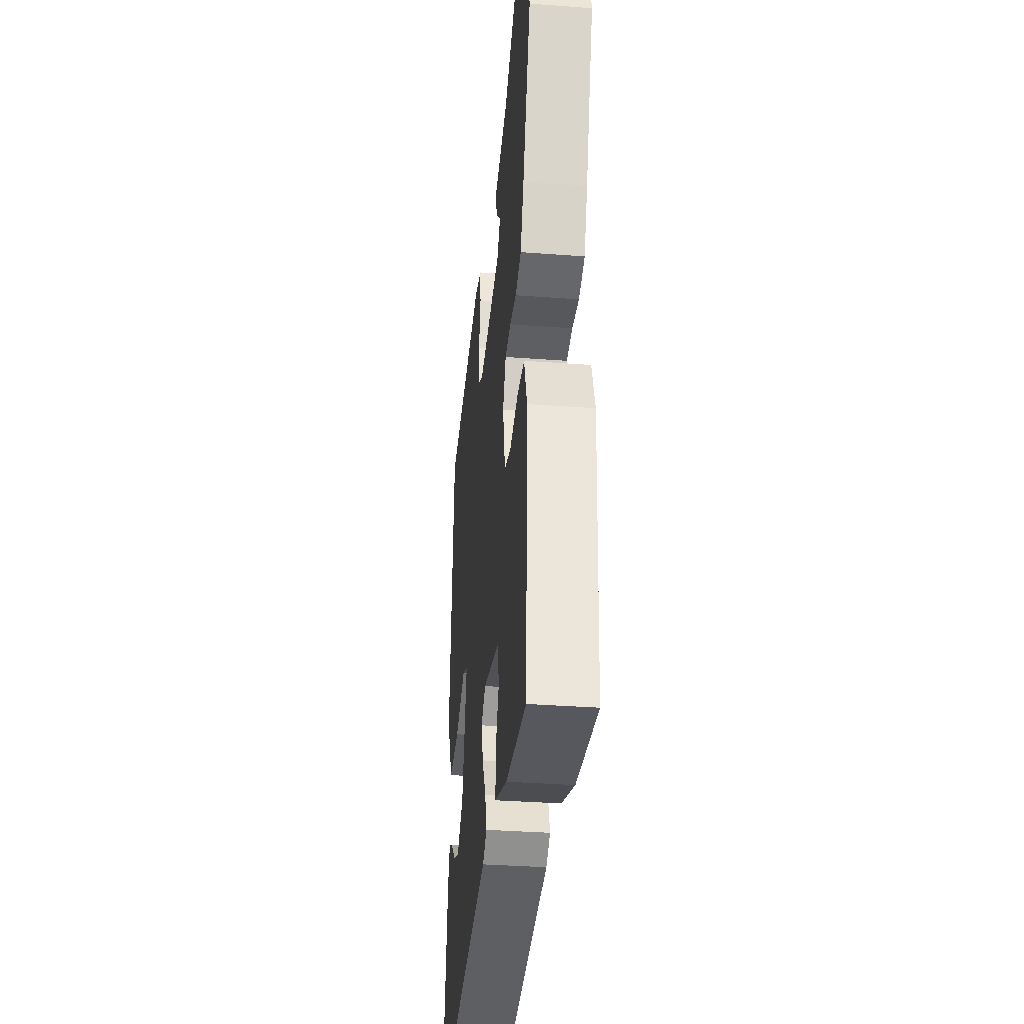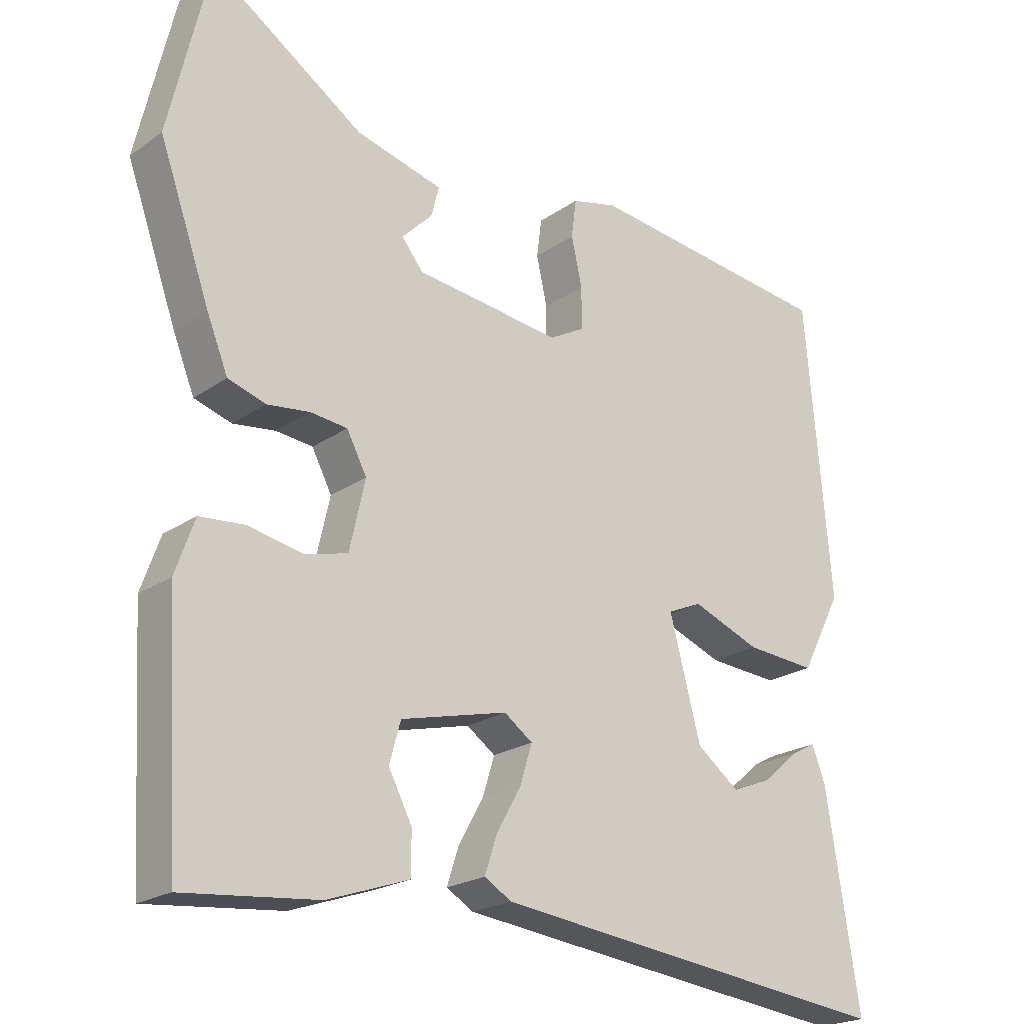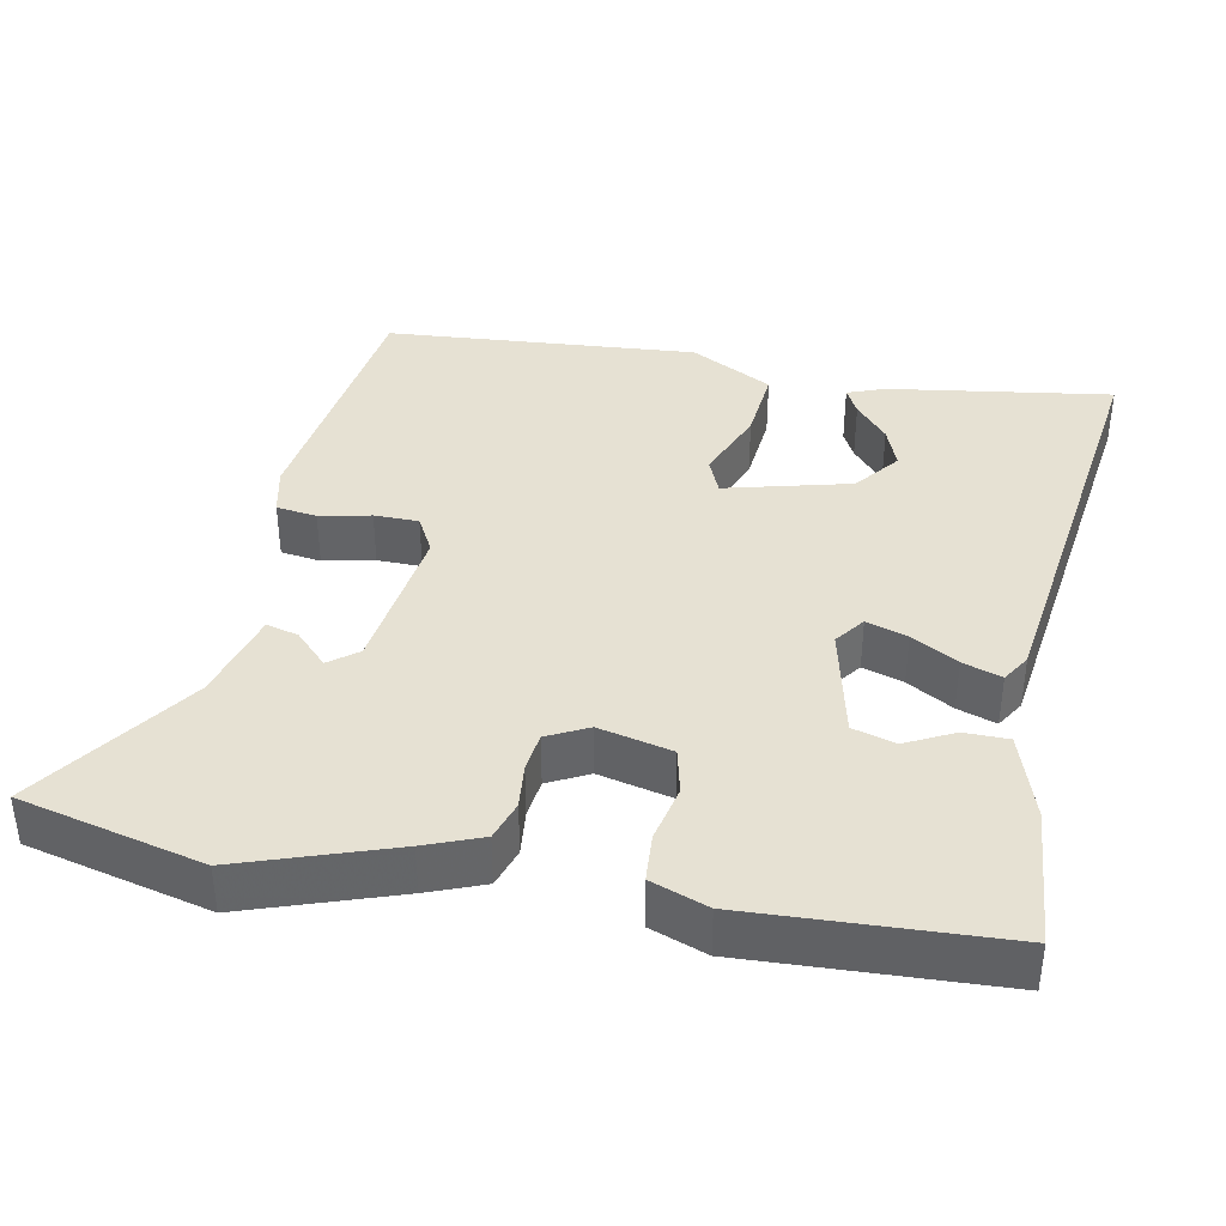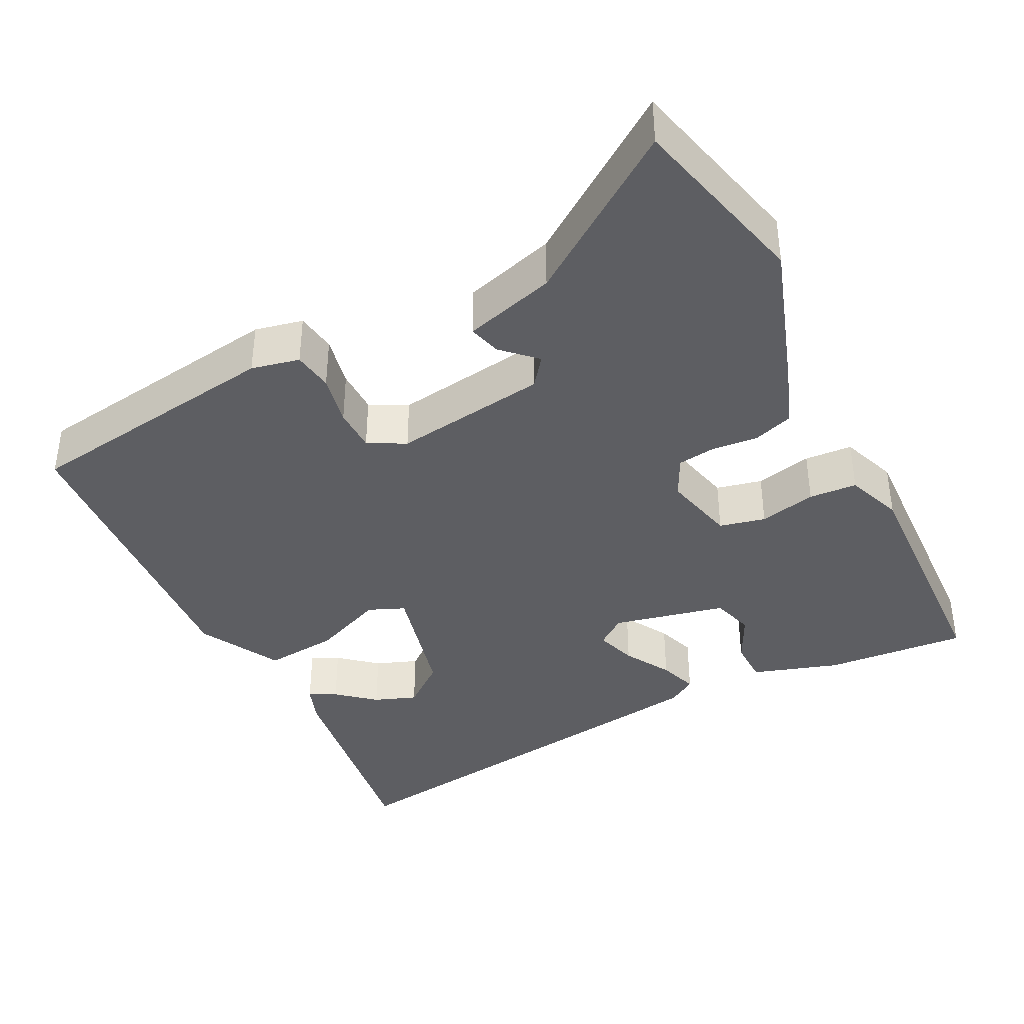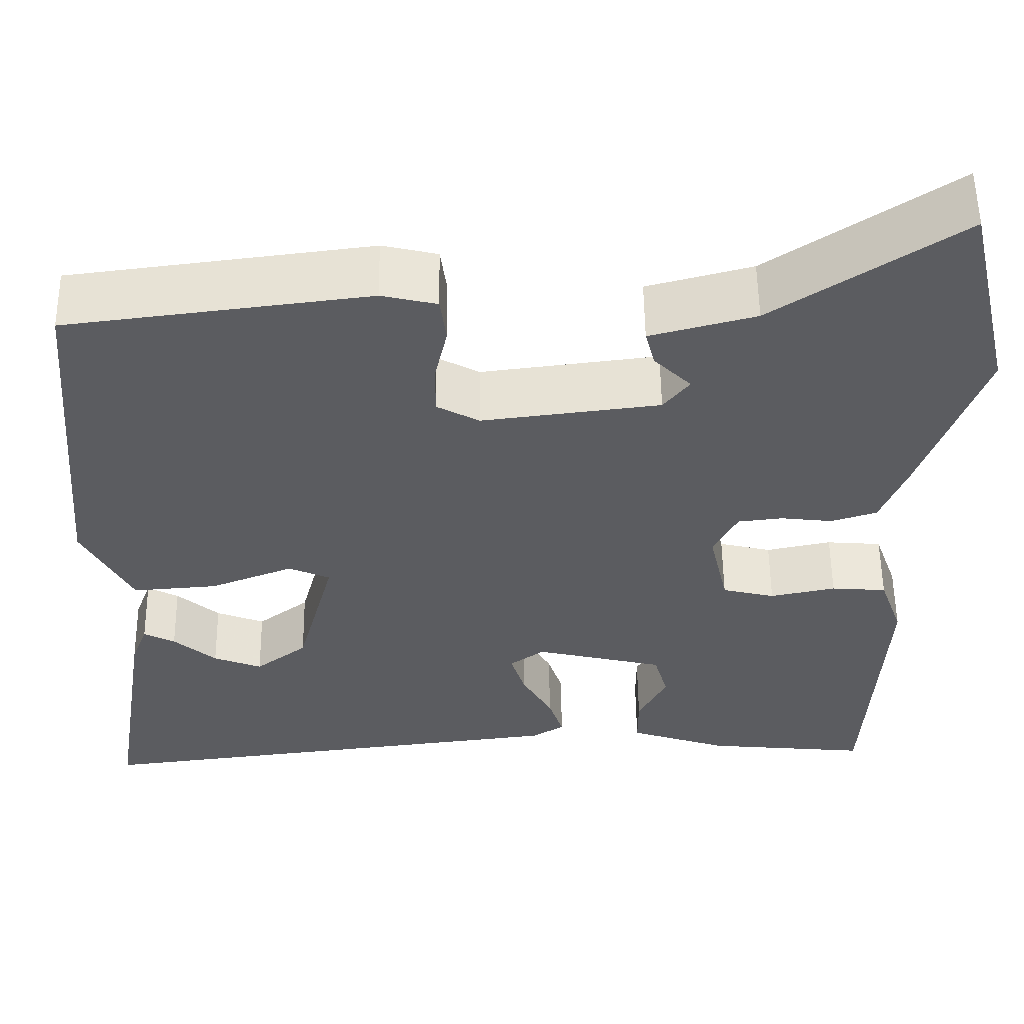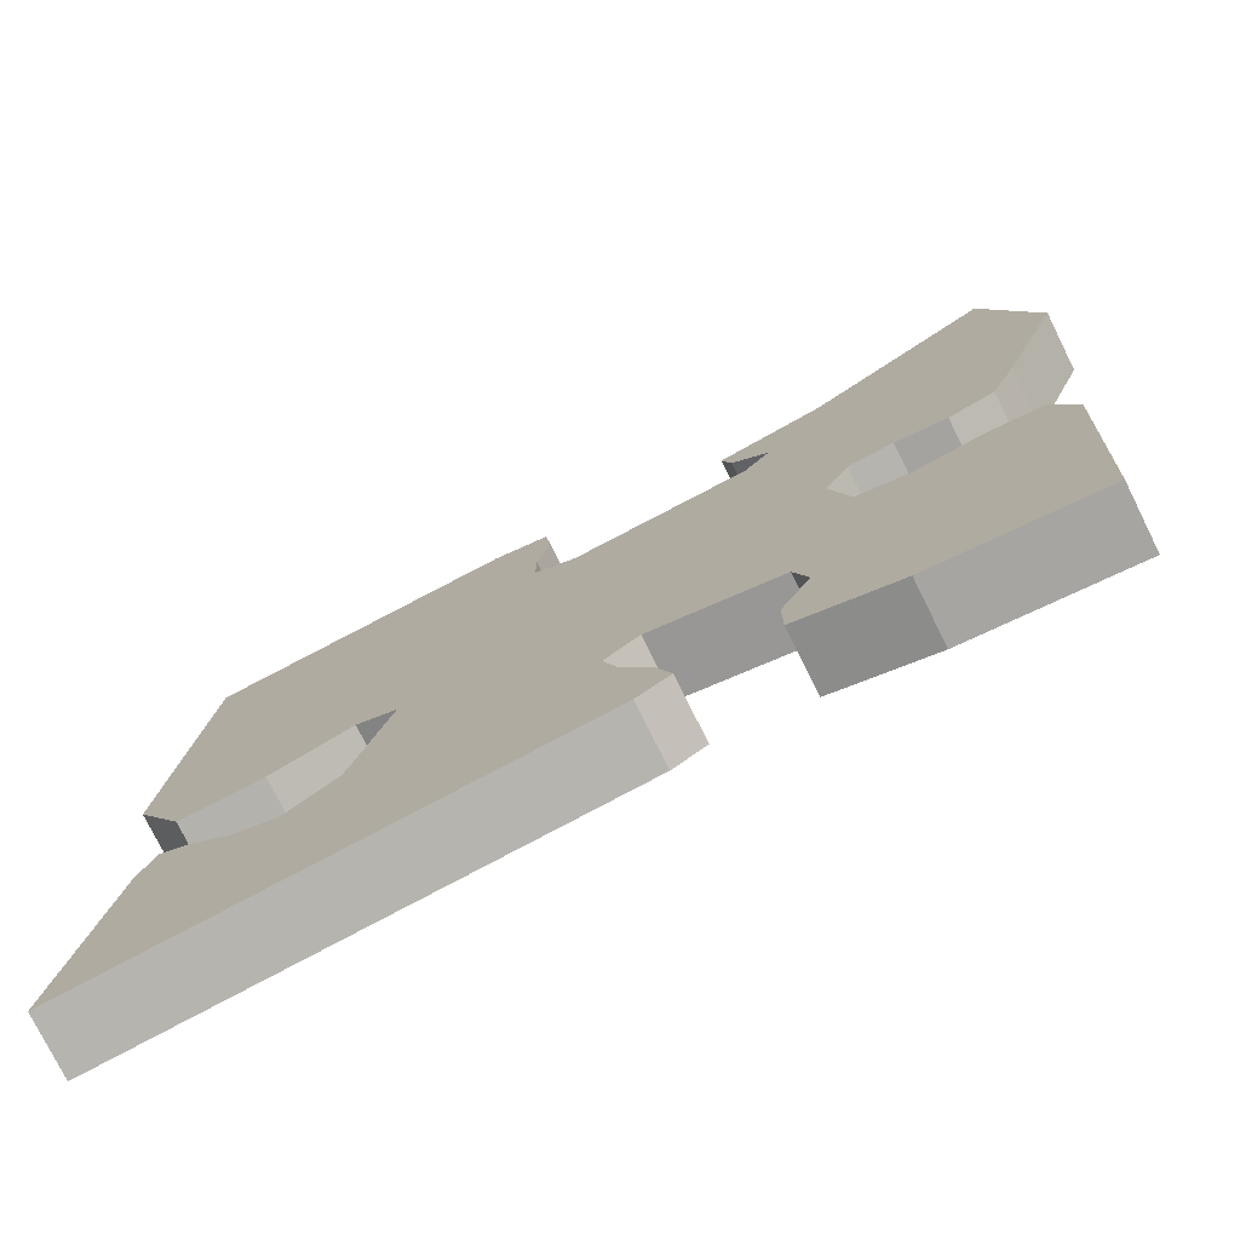
<metadata>
{"format":"obj","ext":"obj","renderer":"f3d","projection":"perspective","resolution":1024,"background":"white","views":[{"elev":-34.3,"azim":84.2,"up":"+Z"},{"elev":-21.3,"azim":140.8,"up":"+Z"},{"elev":38.8,"azim":101.6,"up":"+Y"},{"elev":-39.1,"azim":27.7,"up":"+Y"},{"elev":55.3,"azim":-0.7,"up":"+Z"},{"elev":-77.0,"azim":26.4,"up":"+Z"}]}
</metadata>
<code>
v 0.471 0.07 -0.509
v 0.282 0.07 -0.491
v 0.167 0.07 -0.452
v 0.167 0.07 -0.393
v 0.2 0.07 -0.329
v 0.184 0.07 -0.272
v 0.034 0.07 -0.236
v -0.006 0.07 -0.265
v 0.011 0.07 -0.32
v 0.046 0.07 -0.382
v 0.063 0.07 -0.434
v 0.025 0.07 -0.457
v -0.544 0.07 -0.528
v -0.497 0.07 -0.232
v -0.478 0.07 -0.182
v -0.442 0.07 -0.201
v -0.393 0.07 -0.244
v -0.337 0.07 -0.266
v -0.277 0.07 -0.22
v -0.233 0.07 -0.054
v -0.281 0.07 -0.033
v -0.377 0.07 -0.071
v -0.476 0.07 -0.079
v -0.533 0.07 0.031
v -0.497 0.07 0.446
v -0.147 0.07 0.491
v -0.083 0.07 0.476
v -0.076 0.07 0.422
v -0.091 0.07 0.354
v -0.091 0.07 0.295
v -0.042 0.07 0.268
v 0.164 0.07 0.294
v 0.194 0.07 0.332
v 0.151 0.07 0.375
v 0.14 0.07 0.418
v 0.262 0.07 0.451
v 0.477 0.07 0.597
v 0.534 0.07 0.352
v 0.463 0.07 0.151
v 0.433 0.07 0.076
v 0.38 0.07 0.059
v 0.32 0.07 0.066
v 0.268 0.07 0.06
v 0.24 0.07 0.006
v 0.262 0.07 -0.092
v 0.323 0.07 -0.107
v 0.399 0.07 -0.091
v 0.463 0.07 -0.096
v 0.49 0.07 -0.172
v 0.471 0 -0.509
v 0.282 0 -0.491
v 0.167 0 -0.452
v 0.167 0 -0.393
v 0.2 0 -0.329
v 0.184 0 -0.272
v 0.034 0 -0.236
v -0.006 0 -0.265
v 0.011 0 -0.32
v 0.046 0 -0.382
v 0.063 0 -0.434
v 0.025 0 -0.457
v -0.544 0 -0.528
v -0.497 0 -0.232
v -0.478 0 -0.182
v -0.442 0 -0.201
v -0.393 0 -0.244
v -0.337 0 -0.266
v -0.277 0 -0.22
v -0.233 0 -0.054
v -0.281 0 -0.033
v -0.377 0 -0.071
v -0.476 0 -0.079
v -0.533 0 0.031
v -0.497 0 0.446
v -0.147 0 0.491
v -0.083 0 0.476
v -0.076 0 0.422
v -0.091 0 0.354
v -0.091 0 0.295
v -0.042 0 0.268
v 0.164 0 0.294
v 0.194 0 0.332
v 0.151 0 0.375
v 0.14 0 0.418
v 0.262 0 0.451
v 0.477 0 0.597
v 0.534 0 0.352
v 0.463 0 0.151
v 0.433 0 0.076
v 0.38 0 0.059
v 0.32 0 0.066
v 0.268 0 0.06
v 0.24 0 0.006
v 0.262 0 -0.092
v 0.323 0 -0.107
v 0.399 0 -0.091
v 0.463 0 -0.096
v 0.49 0 -0.172
f 3 4 5
f 2 3 5
f 1 2 5
f 49 1 5
f 48 49 5
f 47 48 5
f 46 47 5
f 45 46 5 6
f 44 45 6 7
f 43 44 7 8
f 40 41 42
f 39 40 42
f 38 39 42
f 37 38 42
f 36 37 42
f 36 42 43
f 33 34 35 36
f 33 36 43 8
f 27 28 29
f 26 27 29
f 25 26 29
f 24 25 29
f 23 24 29
f 22 23 29
f 21 22 29
f 20 21 29 30
f 19 20 30 31
f 15 16 17
f 14 15 17
f 13 14 17
f 13 17 18
f 13 18 19
f 12 13 19
f 11 12 19
f 10 11 19
f 9 10 19
f 32 33 8
f 31 32 8
f 19 31 8
f 8 9 19
f 54 53 52
f 54 52 51
f 54 51 50
f 54 50 98
f 54 98 97
f 54 97 96
f 54 96 95
f 55 54 95 94
f 56 55 94 93
f 57 56 93 92
f 91 90 89
f 91 89 88
f 91 88 87
f 91 87 86
f 91 86 85
f 92 91 85
f 85 84 83 82
f 57 92 85 82
f 78 77 76
f 78 76 75
f 78 75 74
f 78 74 73
f 78 73 72
f 78 72 71
f 78 71 70
f 79 78 70 69
f 80 79 69 68
f 66 65 64
f 66 64 63
f 66 63 62
f 67 66 62
f 68 67 62
f 68 62 61
f 68 61 60
f 68 60 59
f 68 59 58
f 57 82 81
f 57 81 80
f 57 80 68
f 68 58 57
f 1 50 51 2
f 2 51 52 3
f 3 52 53 4
f 4 53 54 5
f 5 54 55 6
f 6 55 56 7
f 7 56 57 8
f 8 57 58 9
f 9 58 59 10
f 10 59 60 11
f 11 60 61 12
f 12 61 62 13
f 13 62 63 14
f 14 63 64 15
f 15 64 65 16
f 16 65 66 17
f 17 66 67 18
f 18 67 68 19
f 19 68 69 20
f 20 69 70 21
f 21 70 71 22
f 22 71 72 23
f 23 72 73 24
f 24 73 74 25
f 25 74 75 26
f 26 75 76 27
f 27 76 77 28
f 28 77 78 29
f 29 78 79 30
f 30 79 80 31
f 31 80 81 32
f 32 81 82 33
f 33 82 83 34
f 34 83 84 35
f 35 84 85 36
f 36 85 86 37
f 37 86 87 38
f 38 87 88 39
f 39 88 89 40
f 40 89 90 41
f 41 90 91 42
f 42 91 92 43
f 43 92 93 44
f 44 93 94 45
f 45 94 95 46
f 46 95 96 47
f 47 96 97 48
f 48 97 98 49
f 49 98 50 1

</code>
